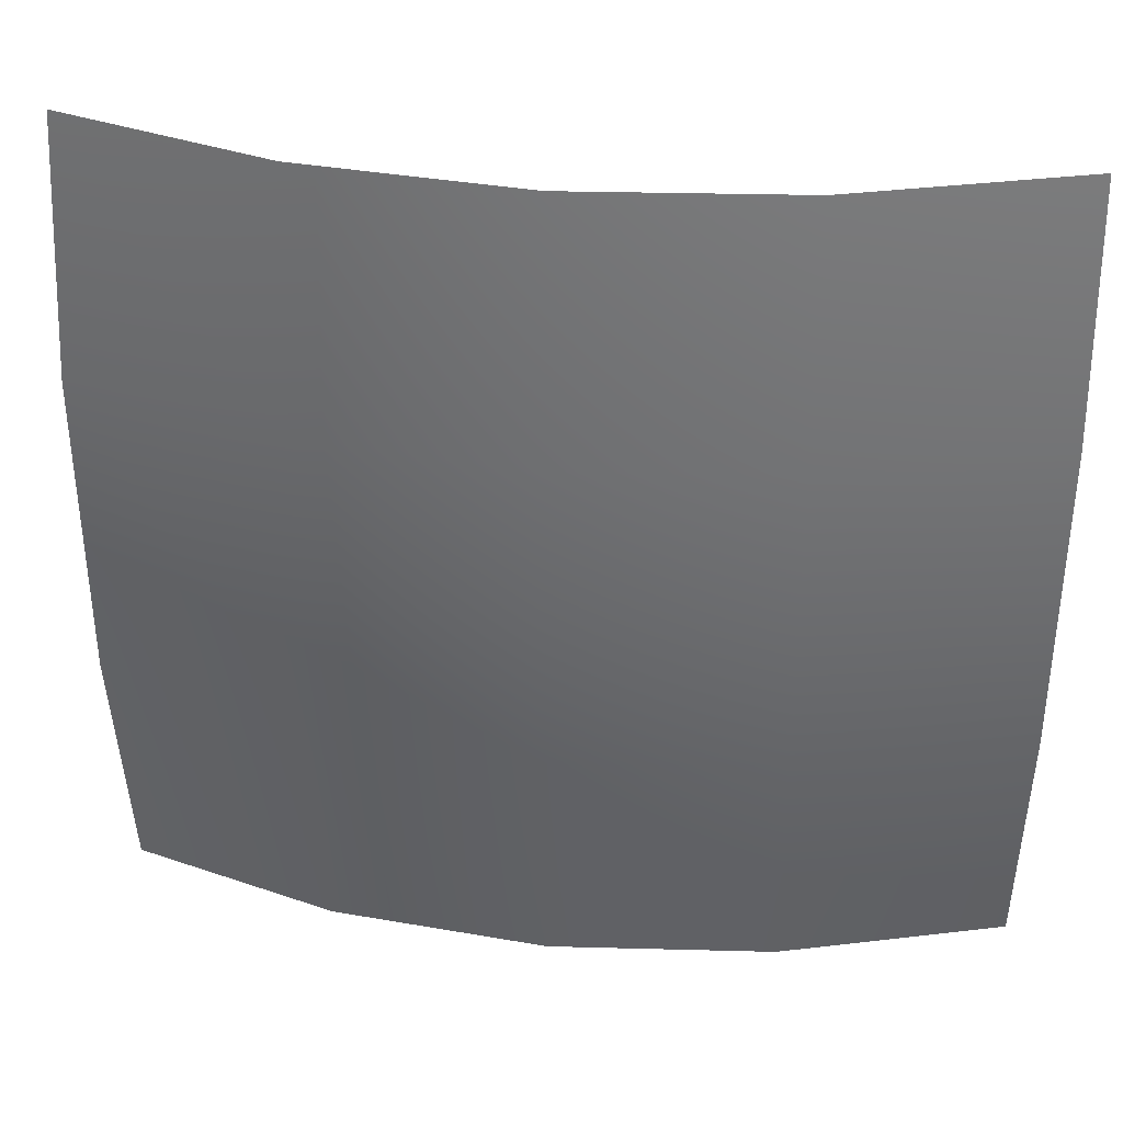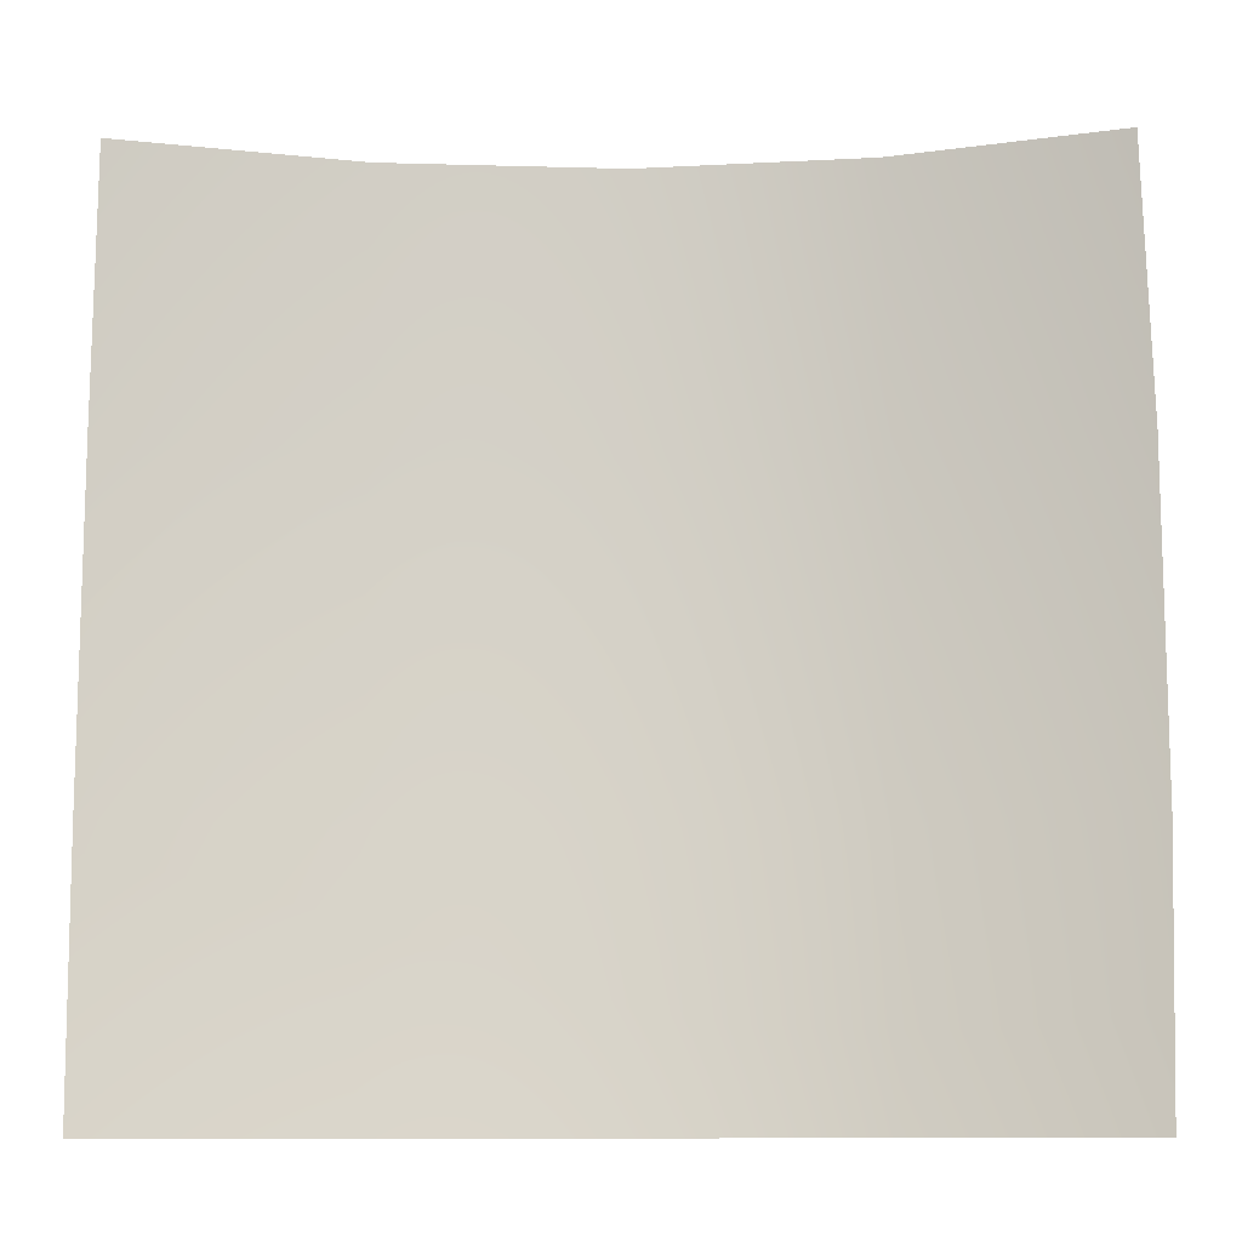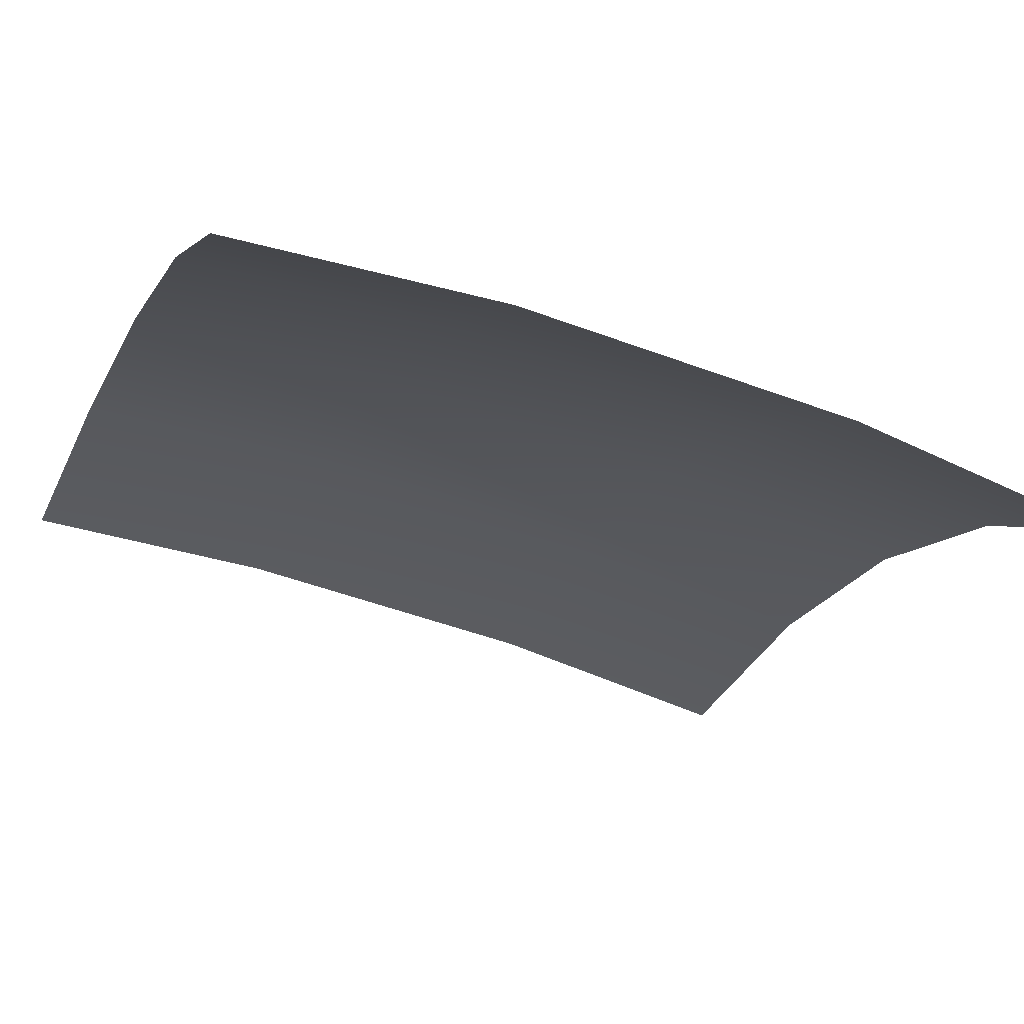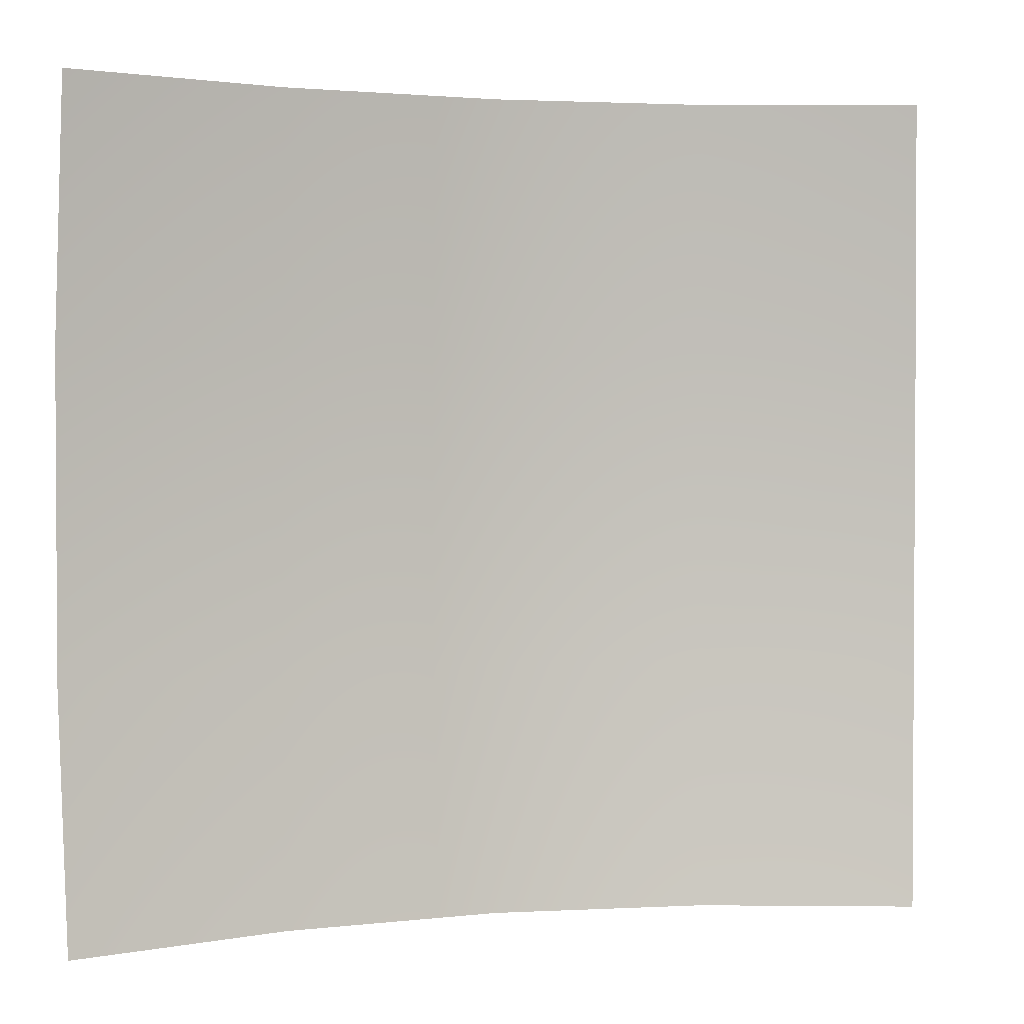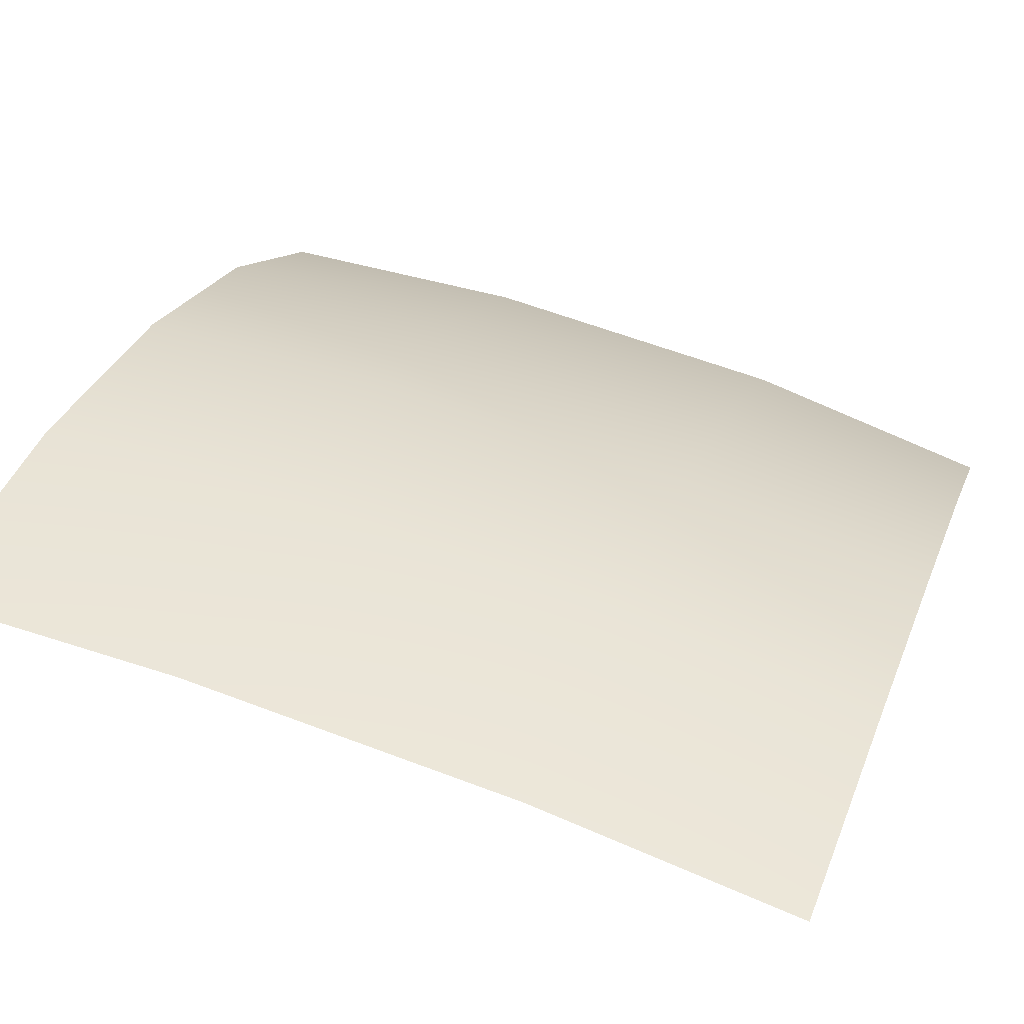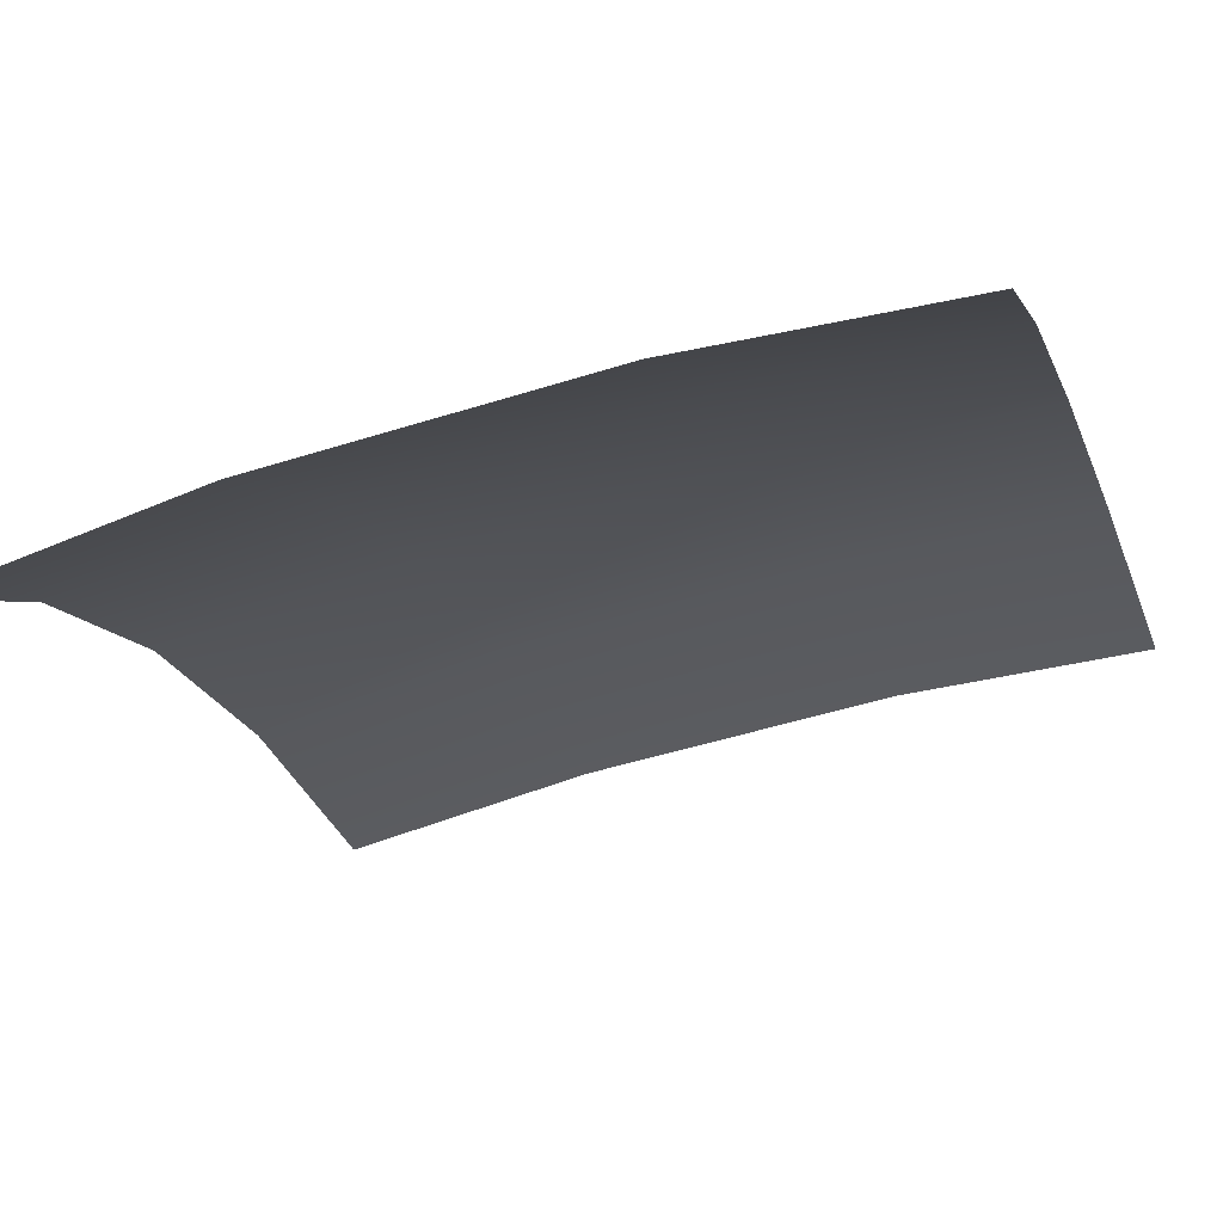
<metadata>
{"format":"obj","ext":"obj","renderer":"f3d","projection":"perspective","resolution":1024,"background":"white","views":[{"elev":36.6,"azim":-22.4,"up":"+Y"},{"elev":-11.5,"azim":151.9,"up":"+Y"},{"elev":-48.2,"azim":-112.8,"up":"+Z"},{"elev":2.0,"azim":133.3,"up":"+Y"},{"elev":59.6,"azim":111.4,"up":"+Z"},{"elev":-48.8,"azim":-70.6,"up":"+Z"}]}
</metadata>
<code>
g pb_Mesh-307484
v -0.05353 -0.04216 -0.02537
v -0.005794 -0.04216 0.008256
v -0.002959 -0.1091 0.004237
v -0.04979 -0.1092 -0.02905
v -0.09443 -0.04221 -0.06801
v -0.05353 -0.04216 -0.02537
v -0.04979 -0.1092 -0.02905
v -0.08956 -0.1096 -0.07129
v -0.09444 0.04209 -0.06801
v -0.09443 -0.04221 -0.06801
v -0.05353 0.04215 -0.02537
v -0.05353 -0.04216 -0.02537
v -0.05353 0.04215 -0.02537
v -0.005794 0.04215 0.008256
v -0.04979 0.1093 -0.02905
v -0.002959 0.1093 0.004237
v -0.05353 0.04215 -0.02537
v -0.08924 0.1093 -0.07132
v -0.04979 0.1093 -0.02905
v -0.005794 -0.04216 0.008256
v 0.05045 -0.1092 0.0282
v -0.002959 -0.1091 0.004237
v 0.04834 -0.04216 0.03282
v -0.005794 -0.04216 0.008256
v -0.005794 0.04215 0.008256
v 0.04834 0.04215 0.03282
v 0.1098 -0.1096 0.04233
v 0.05045 -0.1092 0.0282
v 0.04834 -0.04216 0.03282
v 0.1085 -0.04216 0.04768
v -0.002959 0.1093 0.004237
v 0.05045 0.1093 0.0282
v 0.04834 -0.04216 0.03282
v 0.04834 0.04215 0.03282
v 0.1085 0.04215 0.04768
v 0.1085 0.04215 0.04768
v 0.05045 0.1093 0.0282
v 0.1098 0.1093 0.04233
g pb_Mesh-307484_0
f 3 2 1
f 4 3 1
f 7 6 5
f 8 7 5
f 10 6 9
f 6 11 9
f 13 12 2
f 14 13 2
f 13 14 15
f 14 16 15
f 18 9 17
f 19 18 17
f 22 21 20
f 21 23 20
f 25 24 23
f 26 25 23
f 29 28 27
f 30 29 27
f 31 25 26
f 32 31 26
f 34 33 30
f 35 34 30
f 37 34 36
f 38 37 36

</code>
